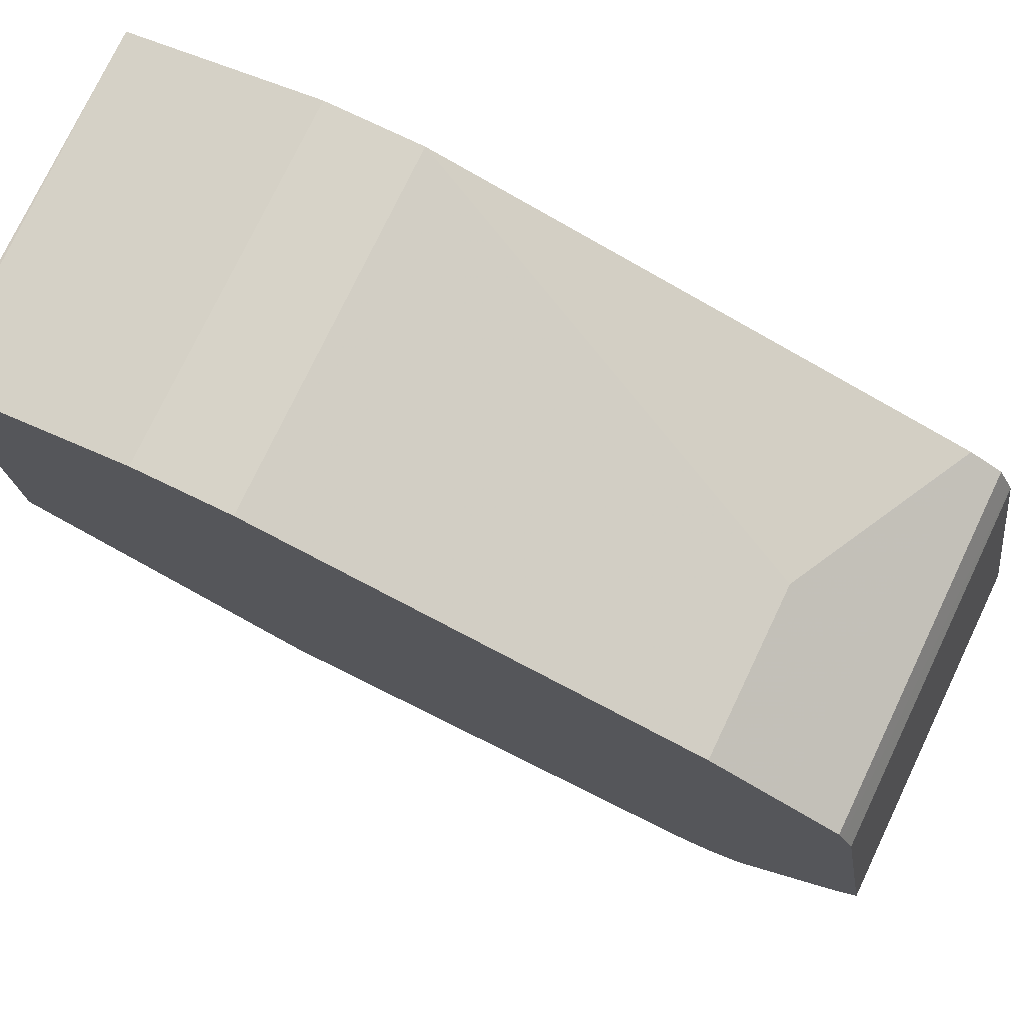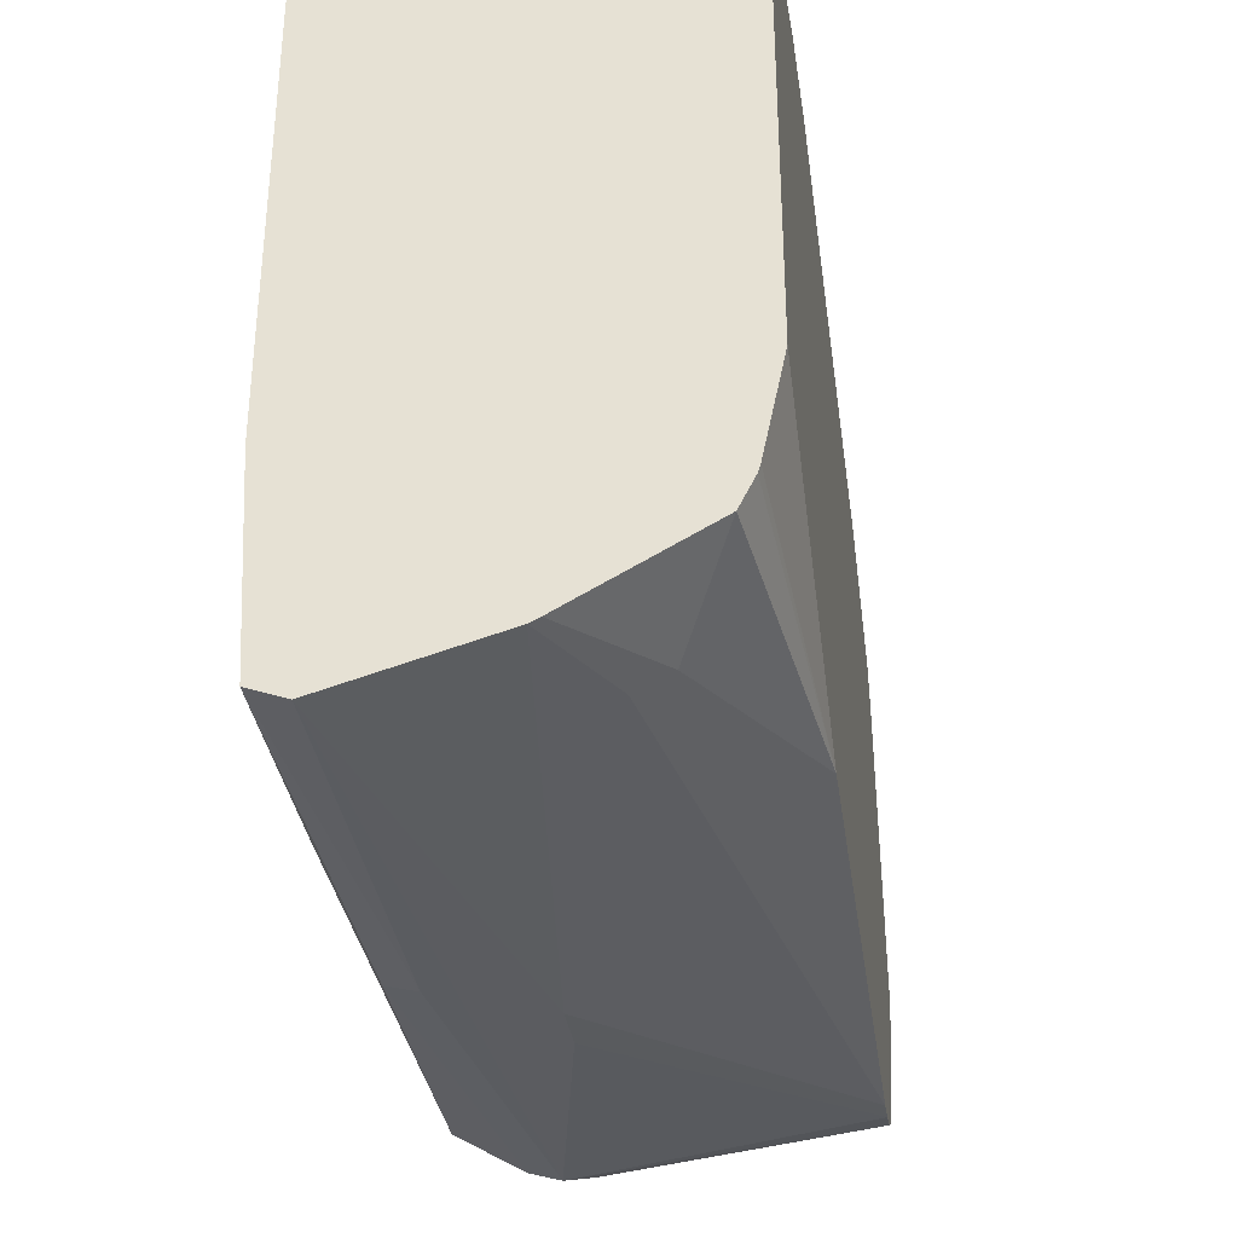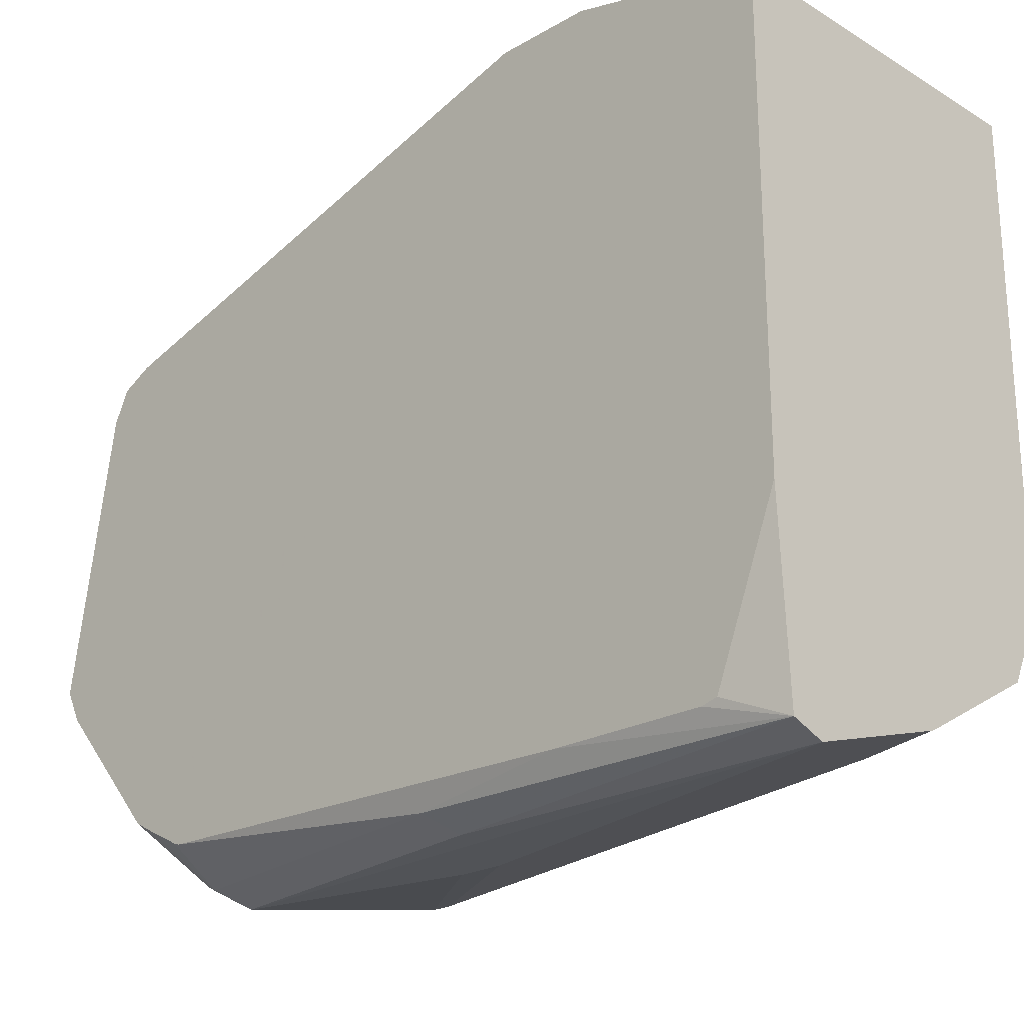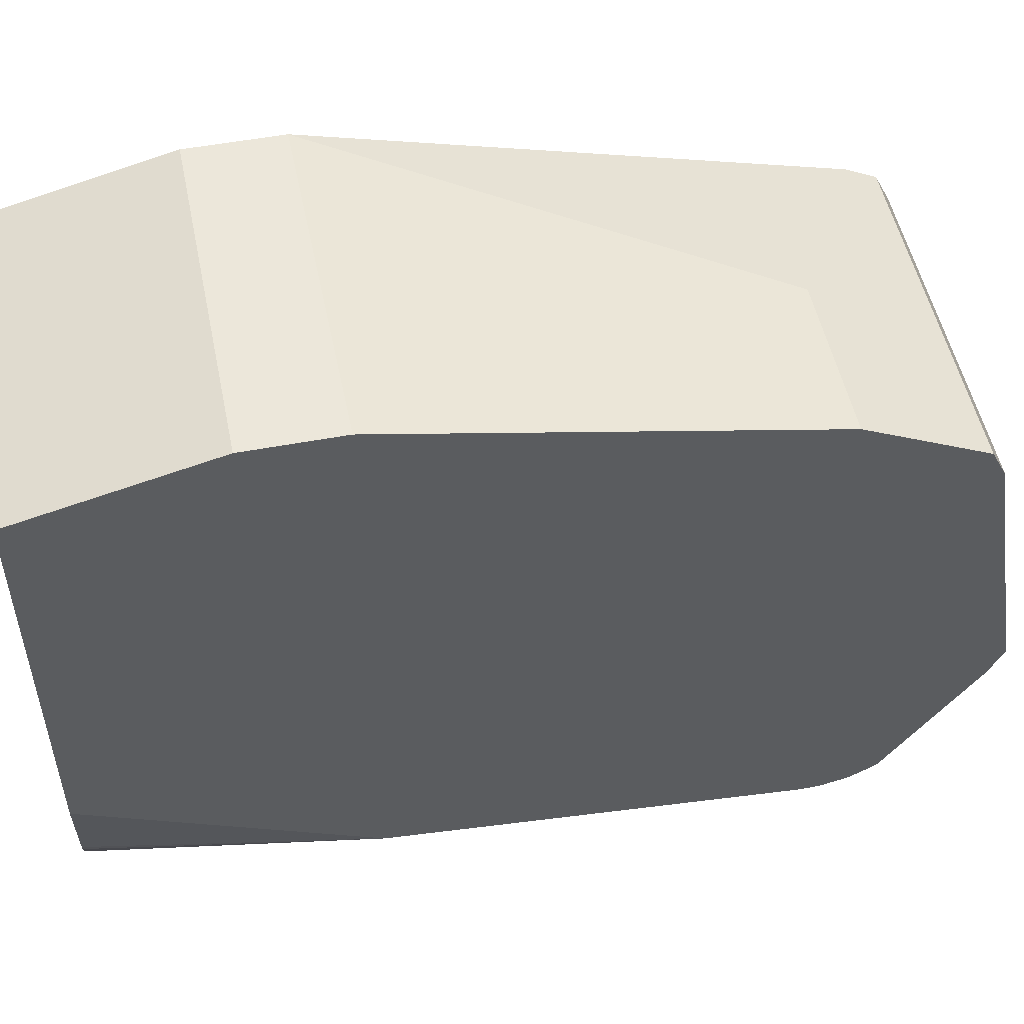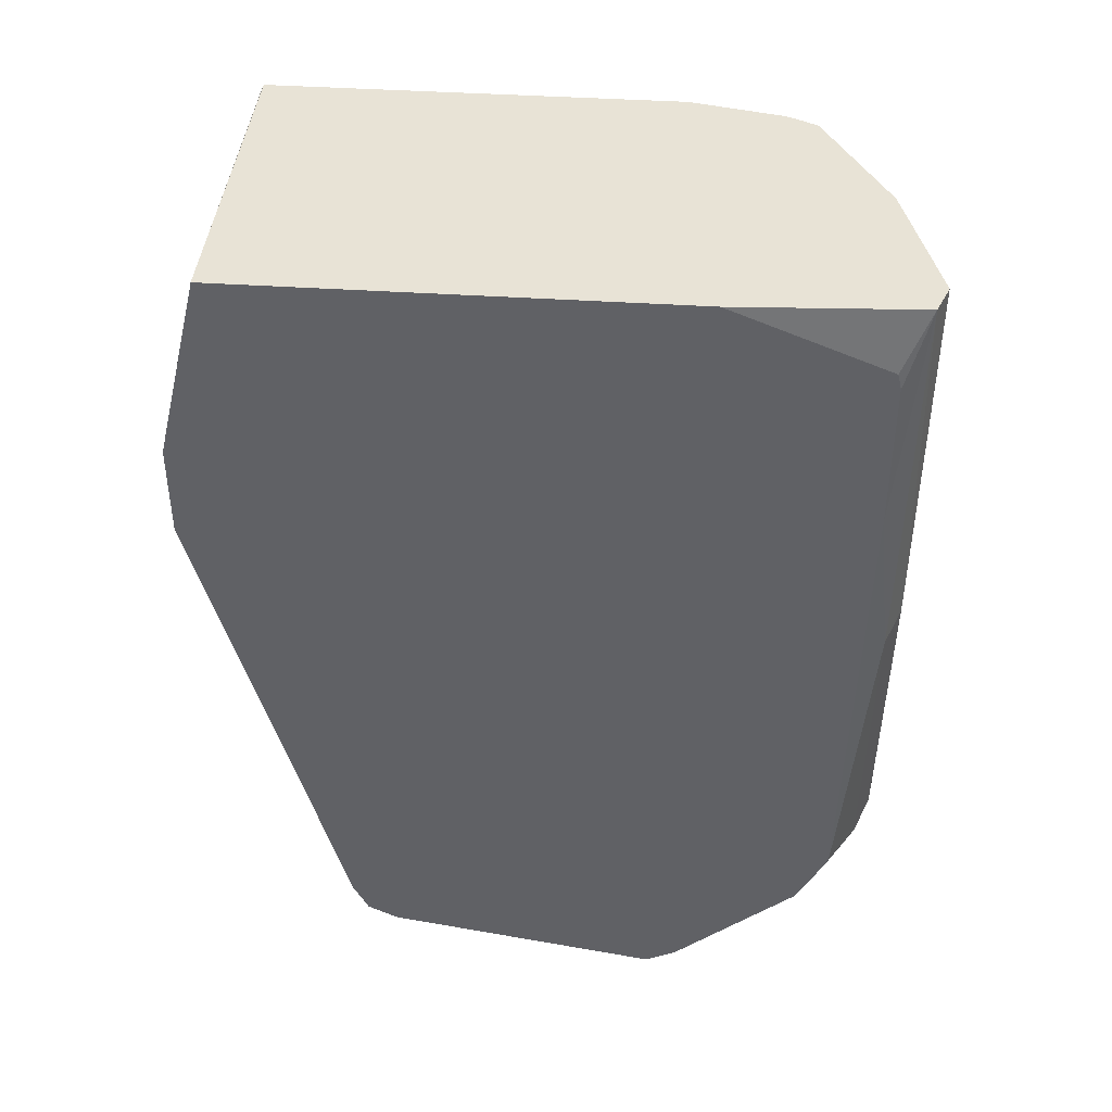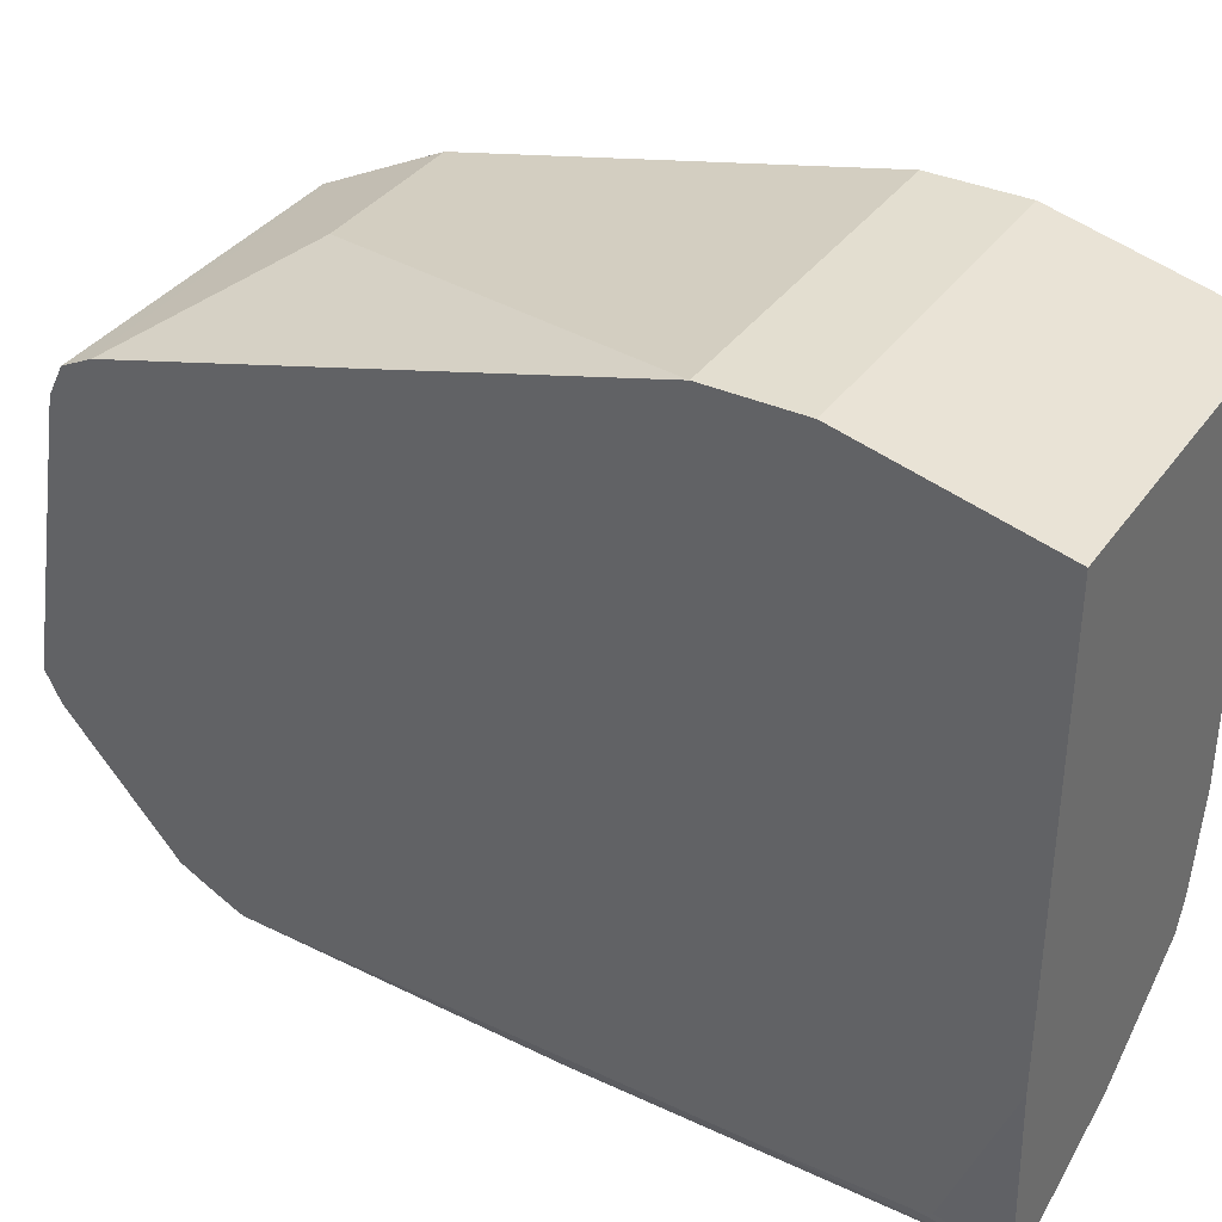
<metadata>
{"format":"obj","ext":"obj","renderer":"f3d","projection":"perspective","resolution":1024,"background":"white","views":[{"elev":76.8,"azim":115.6,"up":"+Y"},{"elev":-34.8,"azim":8.4,"up":"+Y"},{"elev":-22.7,"azim":-45.4,"up":"+Y"},{"elev":51.7,"azim":78.4,"up":"+Y"},{"elev":41.4,"azim":-85.4,"up":"+Z"},{"elev":35.8,"azim":-59.4,"up":"+Y"}]}
</metadata>
<code>
v -0.05111 0.1407 -0.6634
v -0.1993 0.1407 -0.6634
v -0.05111 0.1407 -0.6232
v -0.05111 0.1005 -0.8443
v -0.1993 0.1407 -0.6232
v -0.1206 0.1005 -0.8443
v -0.1993 0.08041 -0.8845
v -0.1826 0.1202 -0.5409
v -0.05111 0.1206 -0.5428
v -0.05111 0.08585 -0.8736
v -0.1993 0.1202 -0.5409
v -0.1993 0.07955 -0.8862
v -0.05111 0.1197 -0.5409
v -0.05111 0.07579 -0.8937
v -0.1993 -0.07699 -0.5409
v -0.1993 0.07369 -0.8979
v -0.05111 -0.06029 -0.5409
v -0.05111 0.07369 -0.8979
v -0.1949 -0.1565 -0.5409
v -0.1993 -0.1449 -0.5678
v -0.05111 0.06951 -0.9
v -0.1993 0.06199 -0.9037
v -0.05938 -0.09955 -0.5409
v -0.05111 -0.1206 -0.6634
v -0.1809 -0.1618 -0.5409
v -0.1993 -0.1466 -0.5746
v -0.1993 -0.1466 -0.64
v -0.1943 -0.1541 -0.7103
v -0.1809 -0.1608 -0.7036
v -0.05111 0.0603 -0.9046
v -0.1993 0.0603 -0.9046
v -0.06031 -0.1027 -0.5409
v -0.06618 -0.1144 -0.5409
v -0.08712 -0.134 -0.583
v -0.05111 -0.1407 -0.8443
v -0.1608 -0.1608 -0.8443
v -0.1407 -0.1608 -0.7438
v -0.1407 -0.1608 -0.7237
v -0.1206 -0.1444 -0.5409
v -0.1993 -0.1416 -0.8434
v -0.1742 -0.1541 -0.851
v -0.05111 -0.06029 -0.9247
v -0.1993 -0.06029 -0.9247
v -0.1169 -0.1426 -0.5409
v -0.1005 -0.1407 -0.583
v -0.05111 -0.1407 -0.8535
v -0.1608 -0.1541 -0.8577
v -0.1508 -0.1558 -0.8543
v -0.05111 -0.138 -0.8658
v -0.1993 -0.1407 -0.846
v -0.1993 -0.1346 -0.8582
v -0.1993 -0.1279 -0.8708
v -0.1709 -0.1507 -0.8594
v -0.1608 -0.1474 -0.8711
v -0.05111 -0.0737 -0.918
v -0.09047 -0.1106 -0.8996
v -0.1993 -0.0737 -0.918
v -0.05111 -0.1349 -0.8719
v -0.05111 -0.1311 -0.8784
f 25 38 39
f 25 29 36
f 27 40 28
f 28 40 41
f 28 41 36
f 33 44 34
f 30 42 43
f 30 43 31
f 34 44 45
f 25 37 38
f 28 36 29
f 25 36 37
f 17 23 24
f 24 33 34
f 24 32 33
f 23 32 24
f 22 30 31
f 21 30 22
f 19 29 25
f 19 28 29
f 19 27 28
f 19 26 27
f 19 20 26
f 16 21 22
f 34 45 35
f 24 34 35
f 35 38 37
f 54 57 56
f 35 45 39
f 55 59 56
f 54 59 58
f 54 56 59
f 16 18 21
f 52 57 54
f 52 54 53
f 48 58 49
f 48 54 58
f 47 54 48
f 43 56 57
f 42 56 43
f 42 55 56
f 41 54 47
f 41 53 54
f 41 52 53
f 41 51 52
f 41 50 51
f 40 50 41
f 39 45 44
f 36 46 37
f 36 49 46
f 36 48 49
f 36 47 48
f 36 41 47
f 35 39 38
f 35 37 46
f 15 20 19
f 14 18 16
f 1 9 13
f 2 22 31
f 2 16 22
f 2 12 16
f 2 7 12
f 2 6 7
f 1 6 2
f 1 4 6
f 1 10 4
f 1 14 10
f 1 21 18
f 1 30 21
f 1 42 30
f 1 55 42
f 1 59 55
f 1 58 59
f 1 49 58
f 1 46 49
f 1 35 46
f 1 24 35
f 1 17 24
f 1 13 17
f 12 14 16
f 1 3 9
f 1 5 3
f 1 2 5
f 2 31 43
f 2 43 57
f 1 18 14
f 2 52 51
f 10 14 12
f 8 13 9
f 2 57 52
f 8 23 17
f 8 32 23
f 8 33 32
f 8 44 33
f 8 39 44
f 8 25 39
f 8 19 25
f 8 15 19
f 8 11 15
f 6 12 7
f 8 17 13
f 4 10 6
f 6 10 12
f 2 51 50
f 2 40 27
f 2 27 26
f 2 26 20
f 2 20 15
f 2 50 40
f 2 11 5
f 3 5 11
f 3 11 8
f 3 8 9
f 2 15 11

</code>
